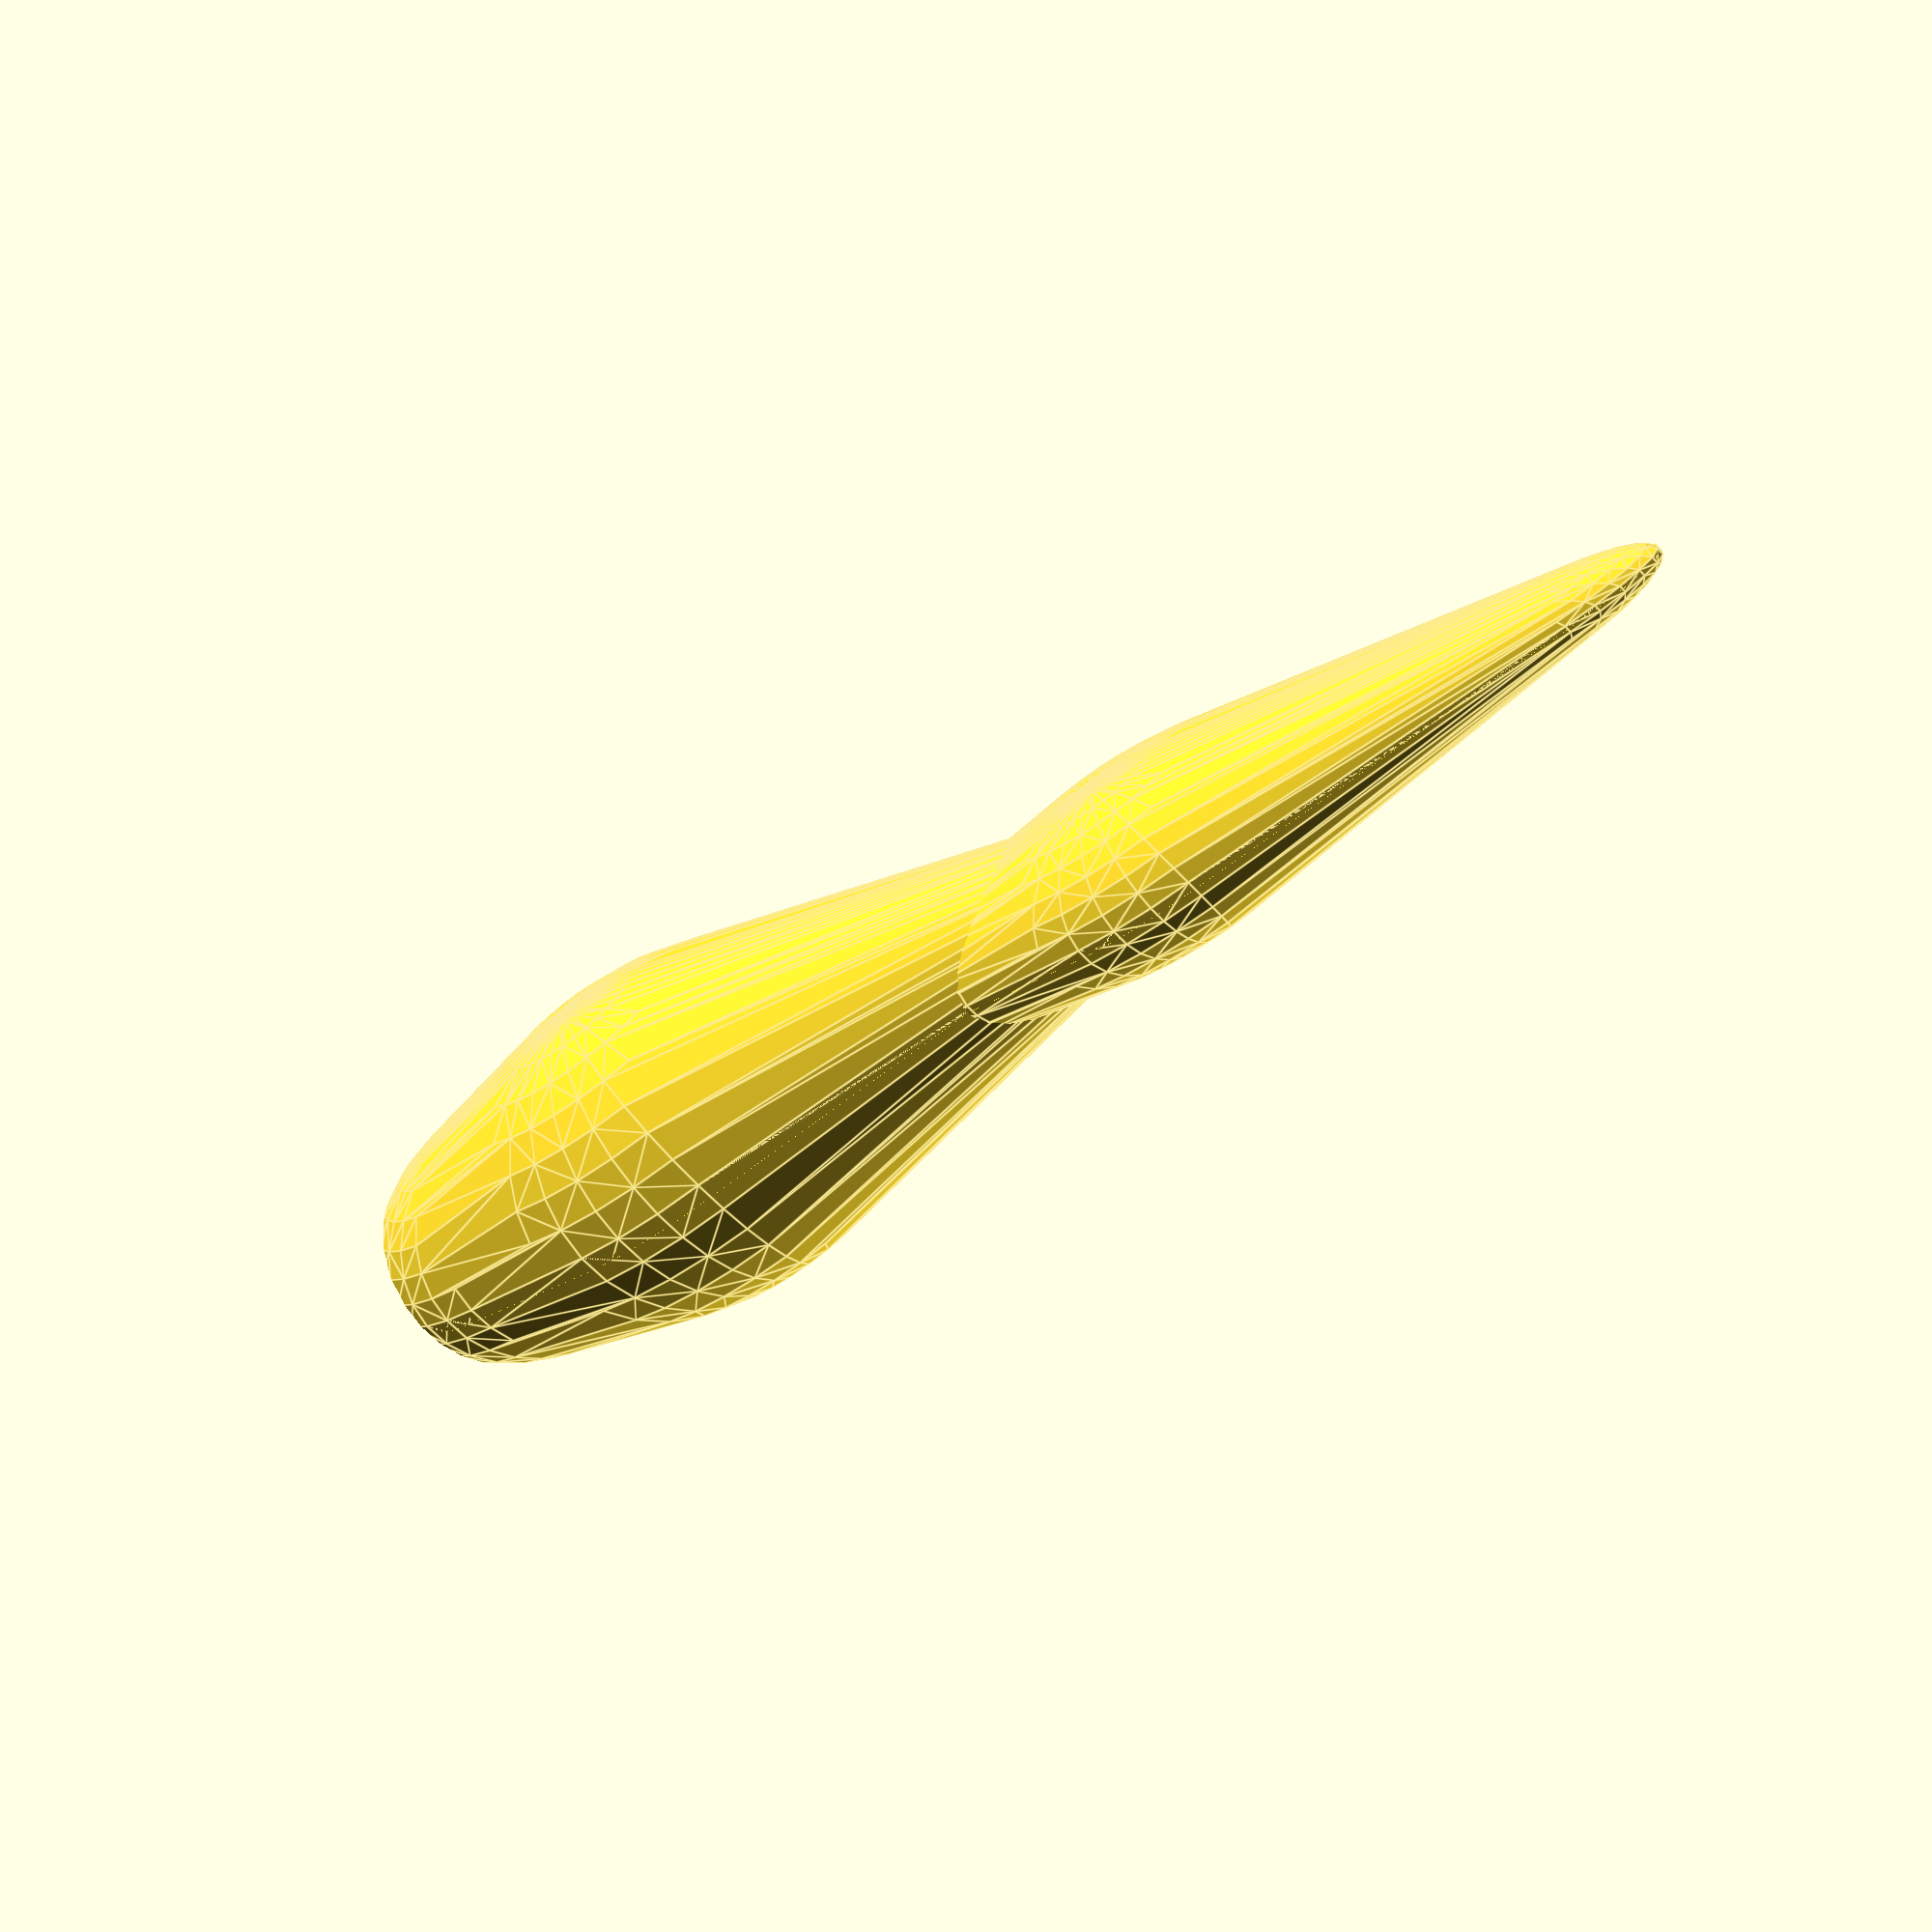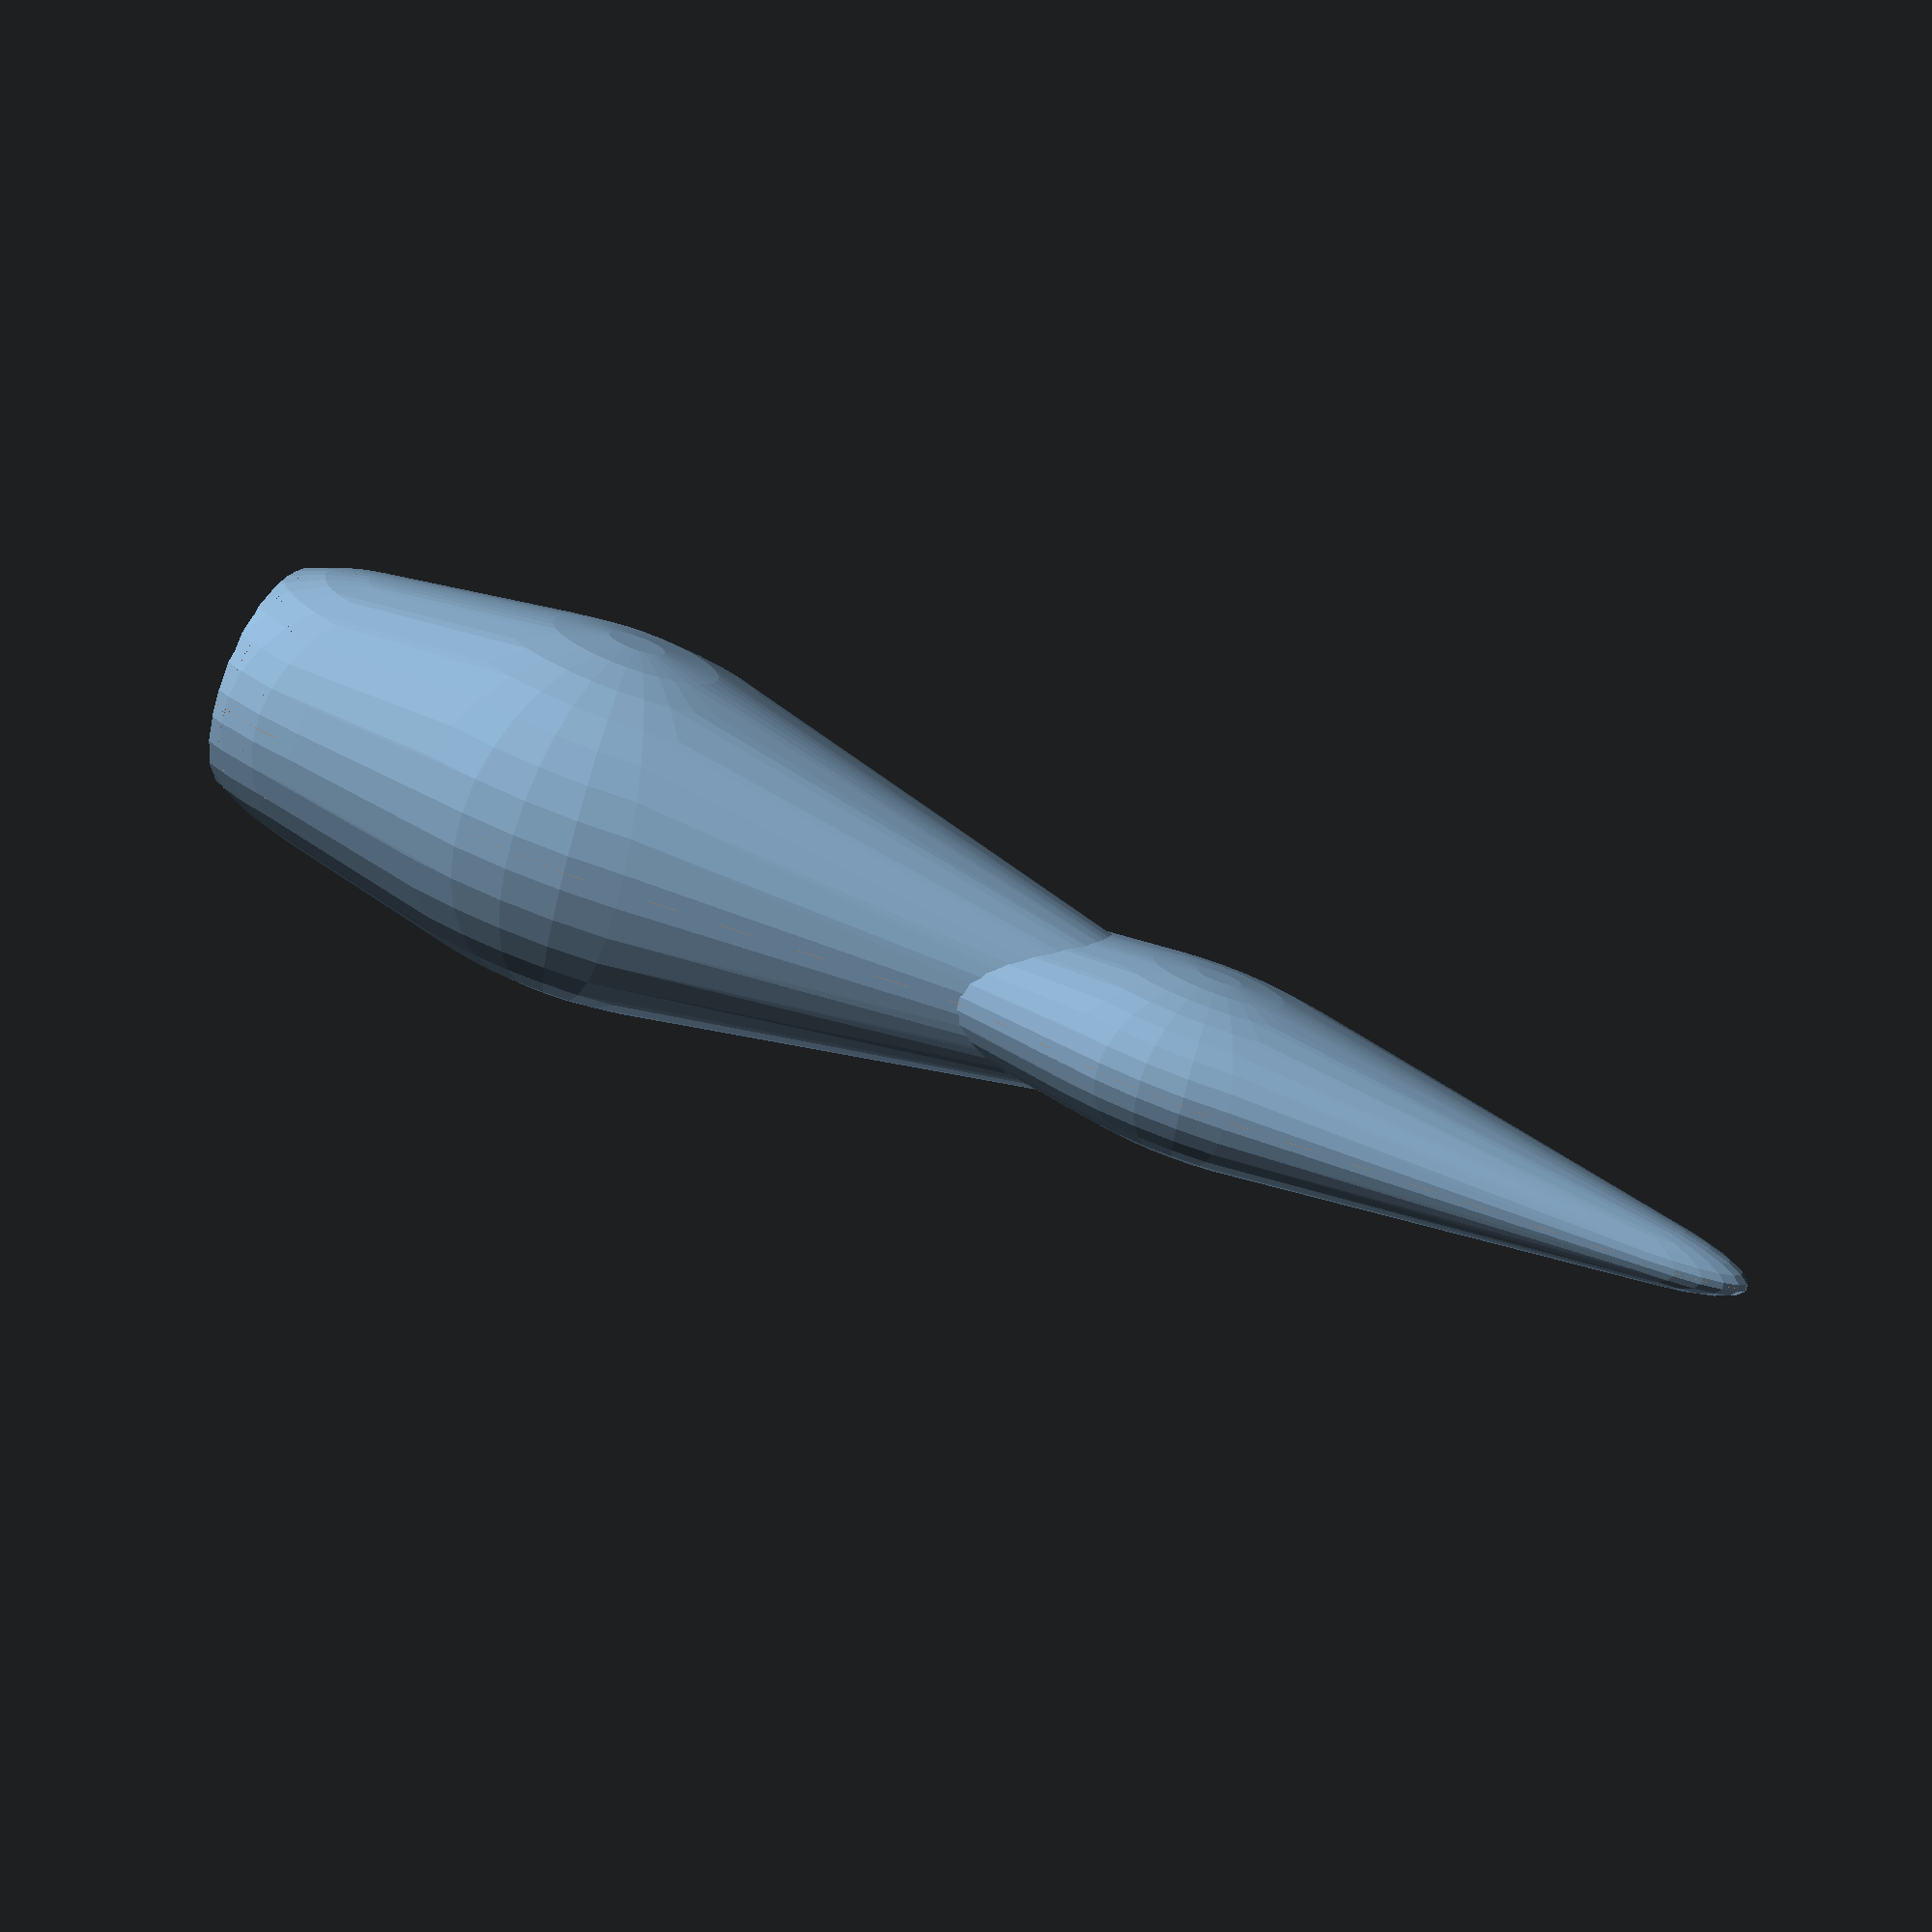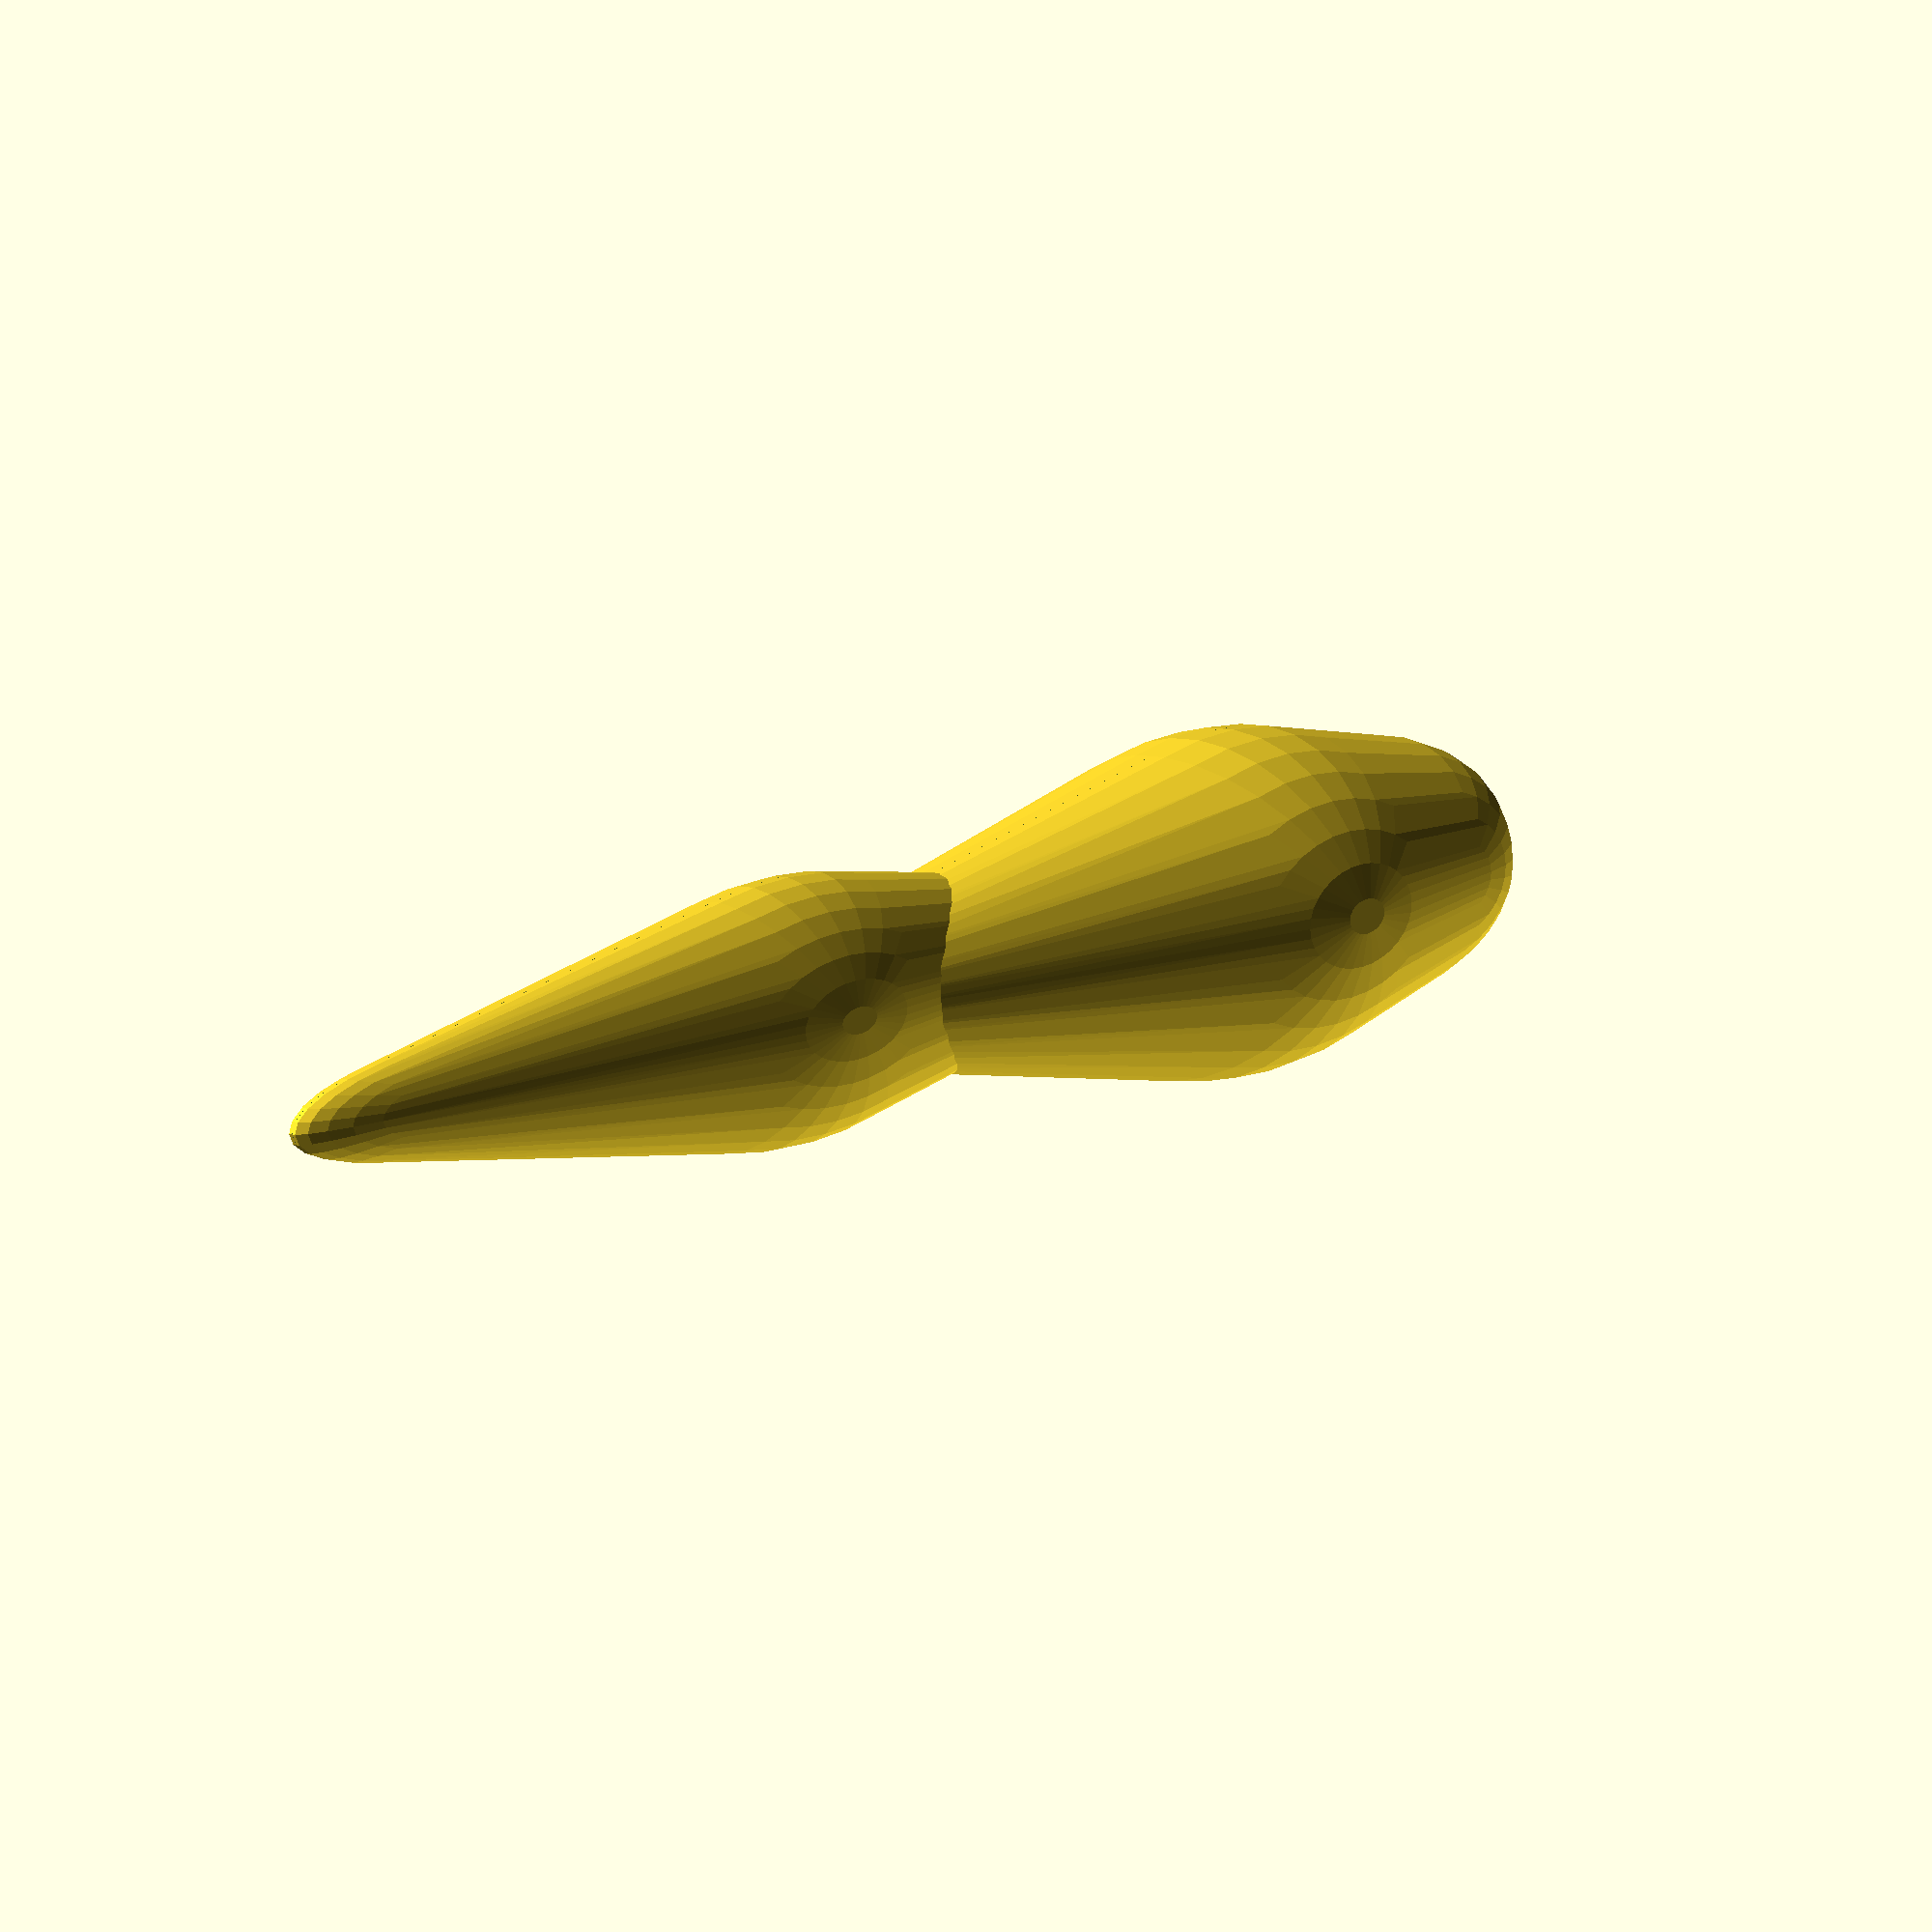
<openscad>

$fn=32;

module torso_hull()
{
	union() {
		hull() {
			translate(v = [50, 0, 0])
				scale(v = [1.7, 1, 1])
					sphere(20);
			translate(v = [20, 0, 0])
				scale(v = [1.7, 1, 1])
					sphere(25);
			translate(v = [-50, 0, 0])
				scale(v = [3.7, 1, 1])
					sphere(10);
		}
	}
}

module torso() {
	difference() {
		torso_hull();
		translate(v = [40, 0, 0])
			scale(v = [8, 1.2, 1])
				sphere(12);
		translate(v = [90, 0, 0])
			sphere(25);
	}
	translate(v = [-90, 0, 0])
		scale(v = [0.8, 0.7, 0.5])
			torso_hull();
}

module tooth()
{
	difference() {
	scale(v = [10, 1, 1])
		rotate(v = [1, 0, 0], a = 45)
			rotate(v = [0, 1, 0], a = 45)
				rotate(v = [0, 0, 1], a = 45)
						cube(size = [10, 10, 10], center = true);
	translate(v = [0, -50, -50])
	cube(size = 100, 100, 100);
	}
}

module rotated_tooth(rot)
{
	rotate(v = [0, 0, 1], a = rot)
		translate(v = [150, 0, 0])
			rotate(v = [0, 1, 0], a = 20)
				tooth();
}

module tooth_array() {
	translate(v = [68, 0, 0])
	scale(v = [0.1, 0.1, 0.1])
	rotate(v = [0, 1, 0], a = -90) {
		rotated_tooth(0);
		rotated_tooth(30);
		rotated_tooth(60);
		rotated_tooth(90);
		rotated_tooth(120);
		rotated_tooth(150);
		rotated_tooth(180);
		rotated_tooth(210);
		rotated_tooth(240);
		rotated_tooth(270);
		rotated_tooth(300);
		rotated_tooth(330);
	}
}

module dual_tooth_array() {
	tooth_array();
	translate(v = [-5, 0, 0])
		rotate(v = [1, 0, 0], a = 15)
			tooth_array();
}

/* By splitting the monster in two on the x-z plane, and making
 * the monster in two parts that are separated by a tiny gap, the
 * procedural cylindrical uv-mapping does not cross the international
 * dateline and looks better.
 */
module half_monster() {
	difference() {
		union() {
			torso();
			dual_tooth_array();
		}
		translate(v = [-200, -50, 0])
			cube(size = [300, 100, 100]);
	}
}

module whole_monster() {
	union() {
		translate(v = [0, 0, -0.01])
			half_monster();
		rotate(v = [1, 0, 0], a = 180)
			translate(v = [0, 0, -0.01])
				half_monster();
	}
}

rotate(v = [1, 0, 0], a = 90)
	whole_monster();



</openscad>
<views>
elev=138.7 azim=225.3 roll=343.6 proj=p view=edges
elev=346.3 azim=194.8 roll=27.5 proj=o view=wireframe
elev=79.6 azim=230.5 roll=181.8 proj=p view=wireframe
</views>
